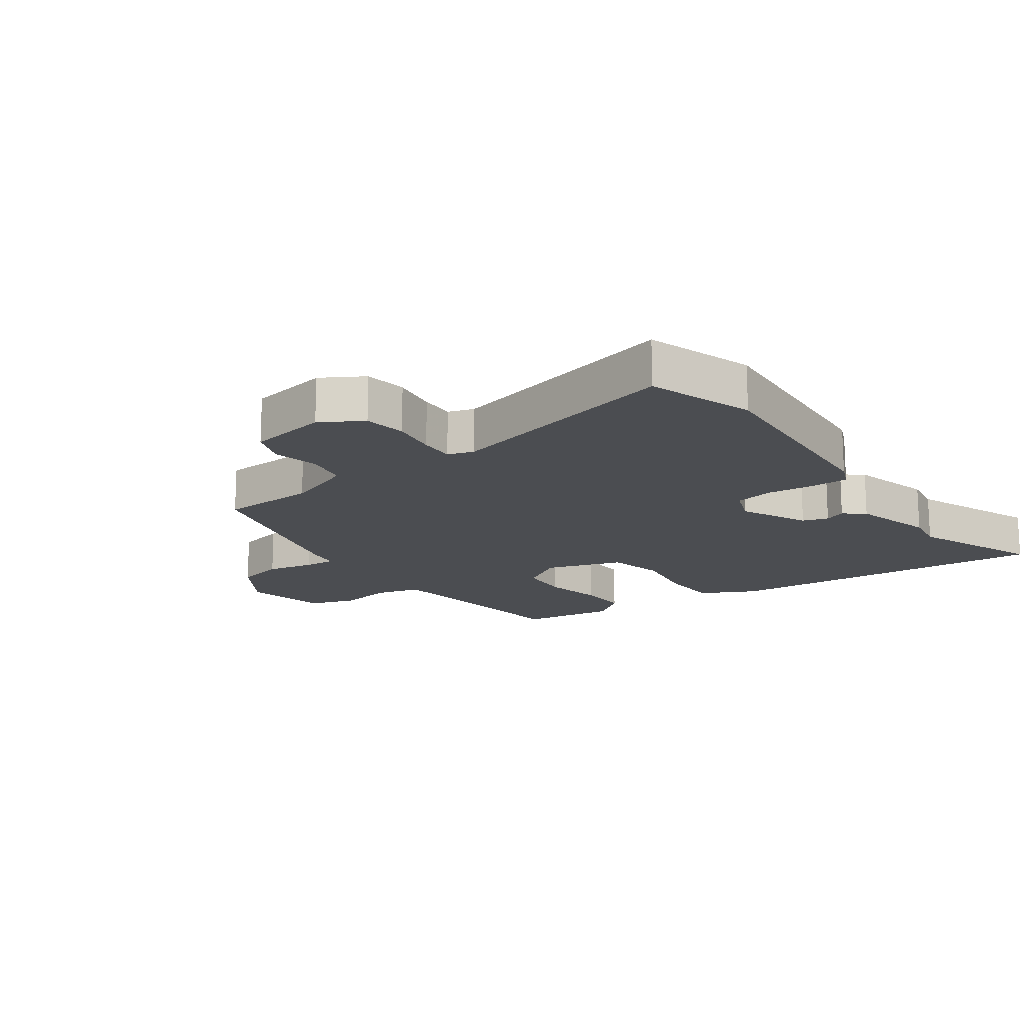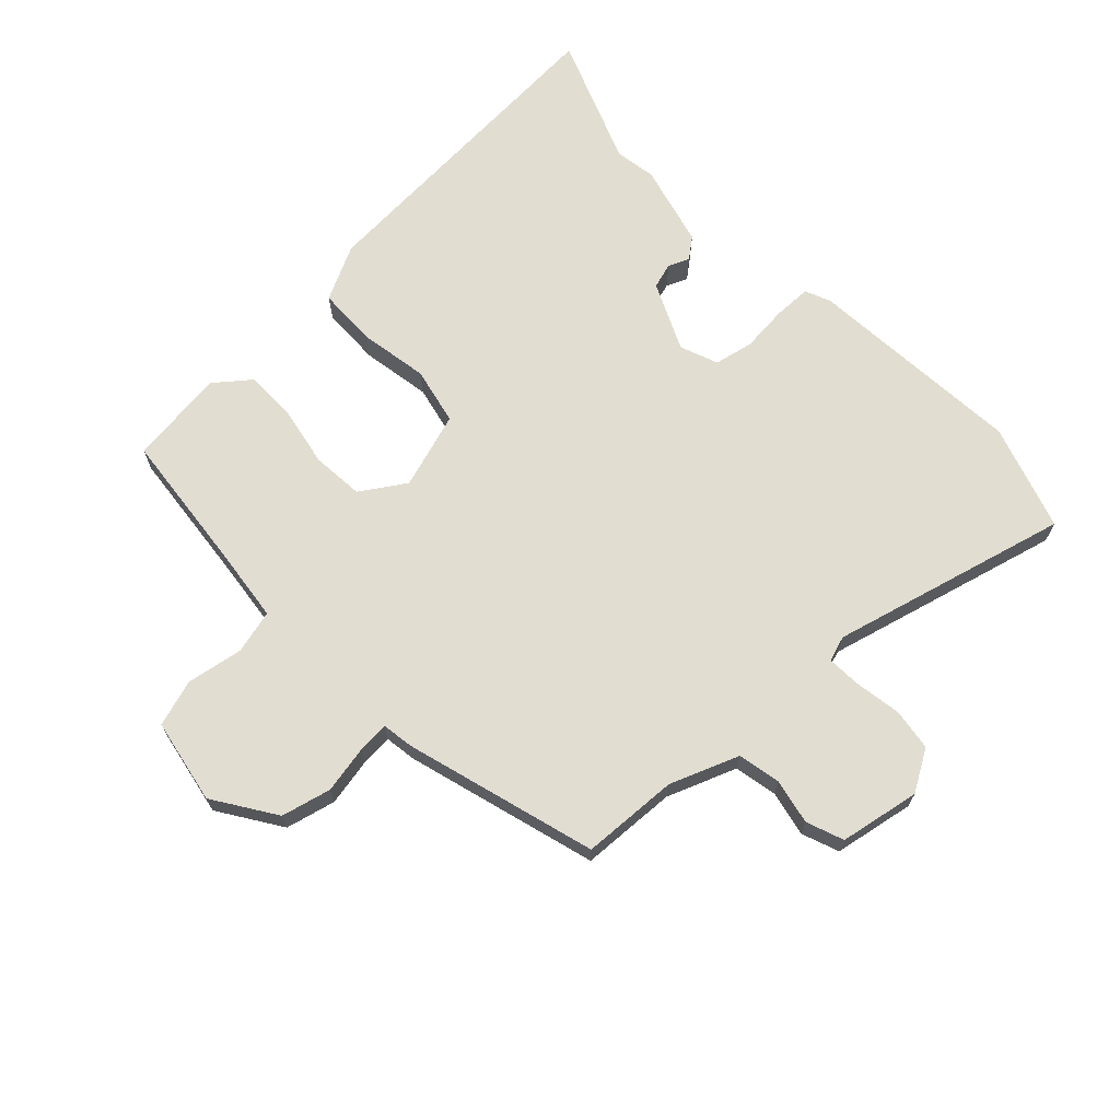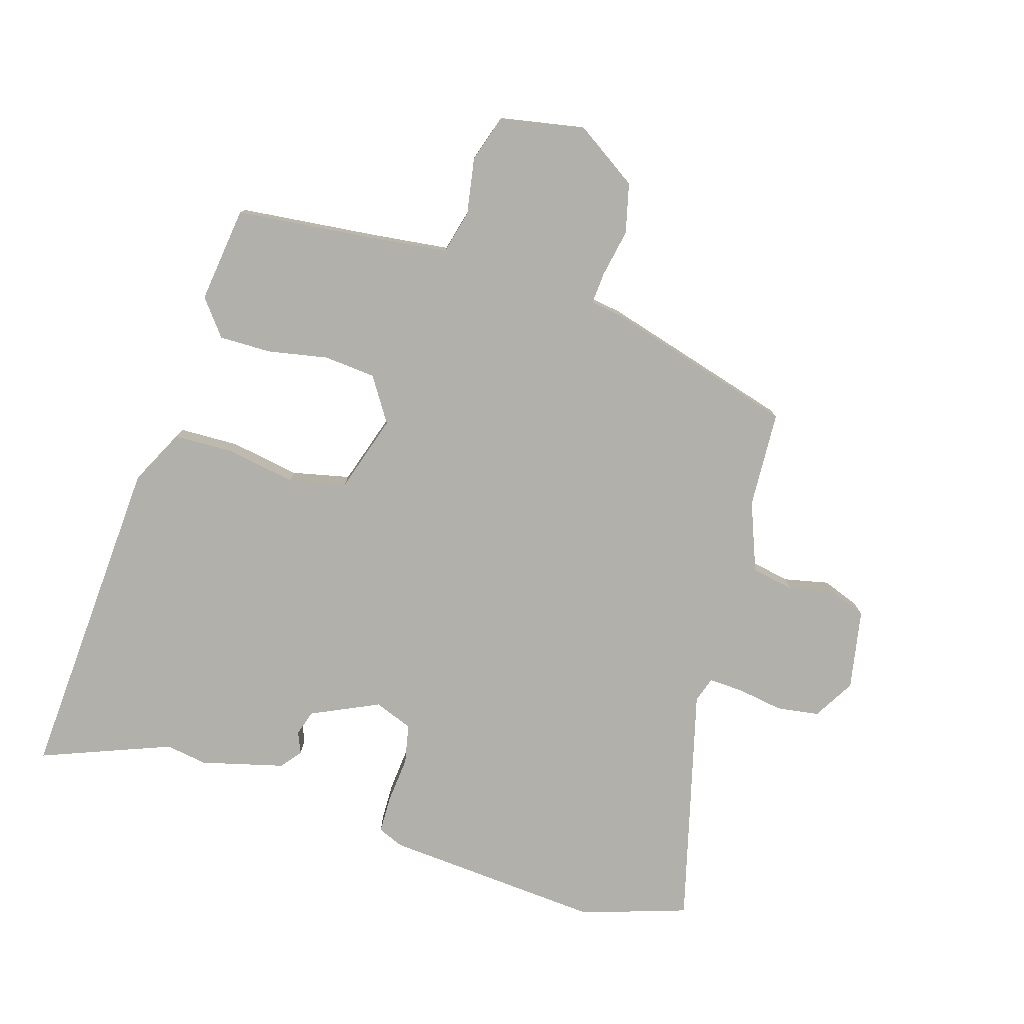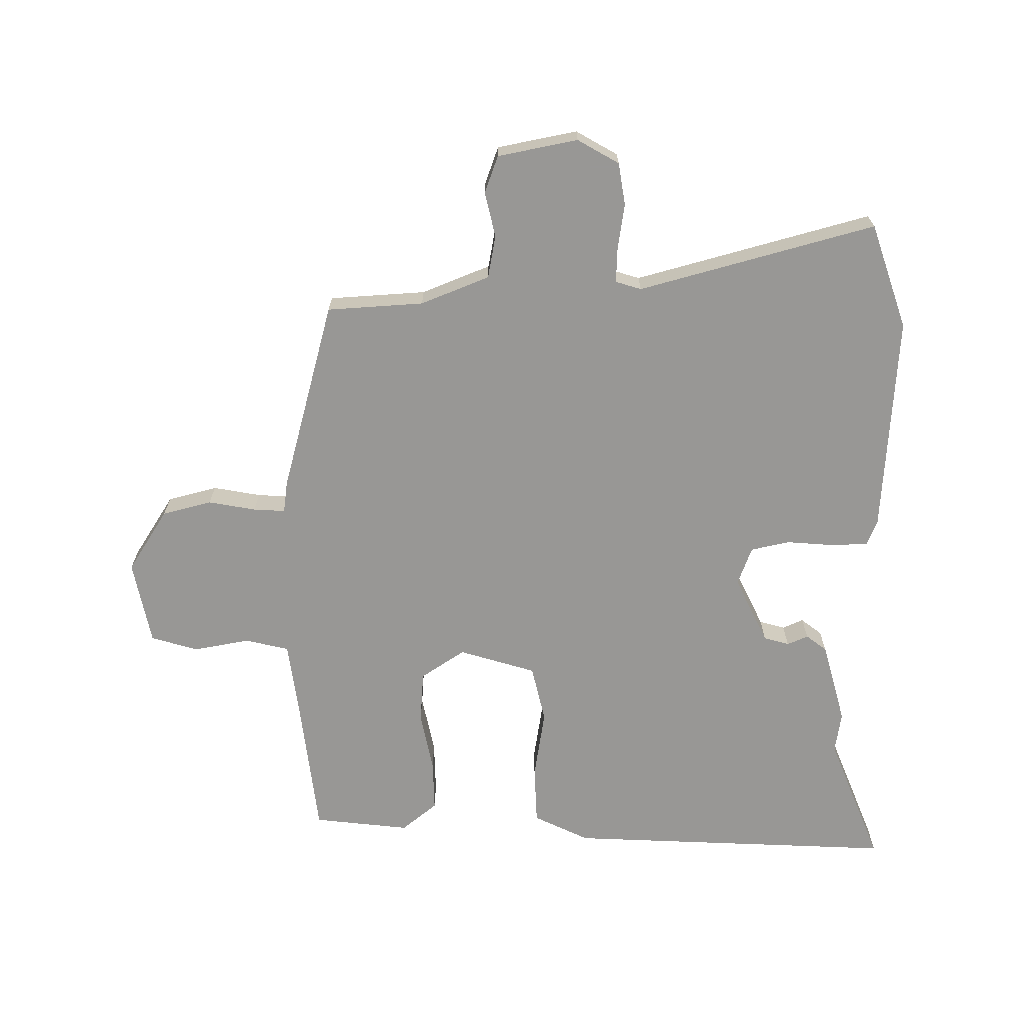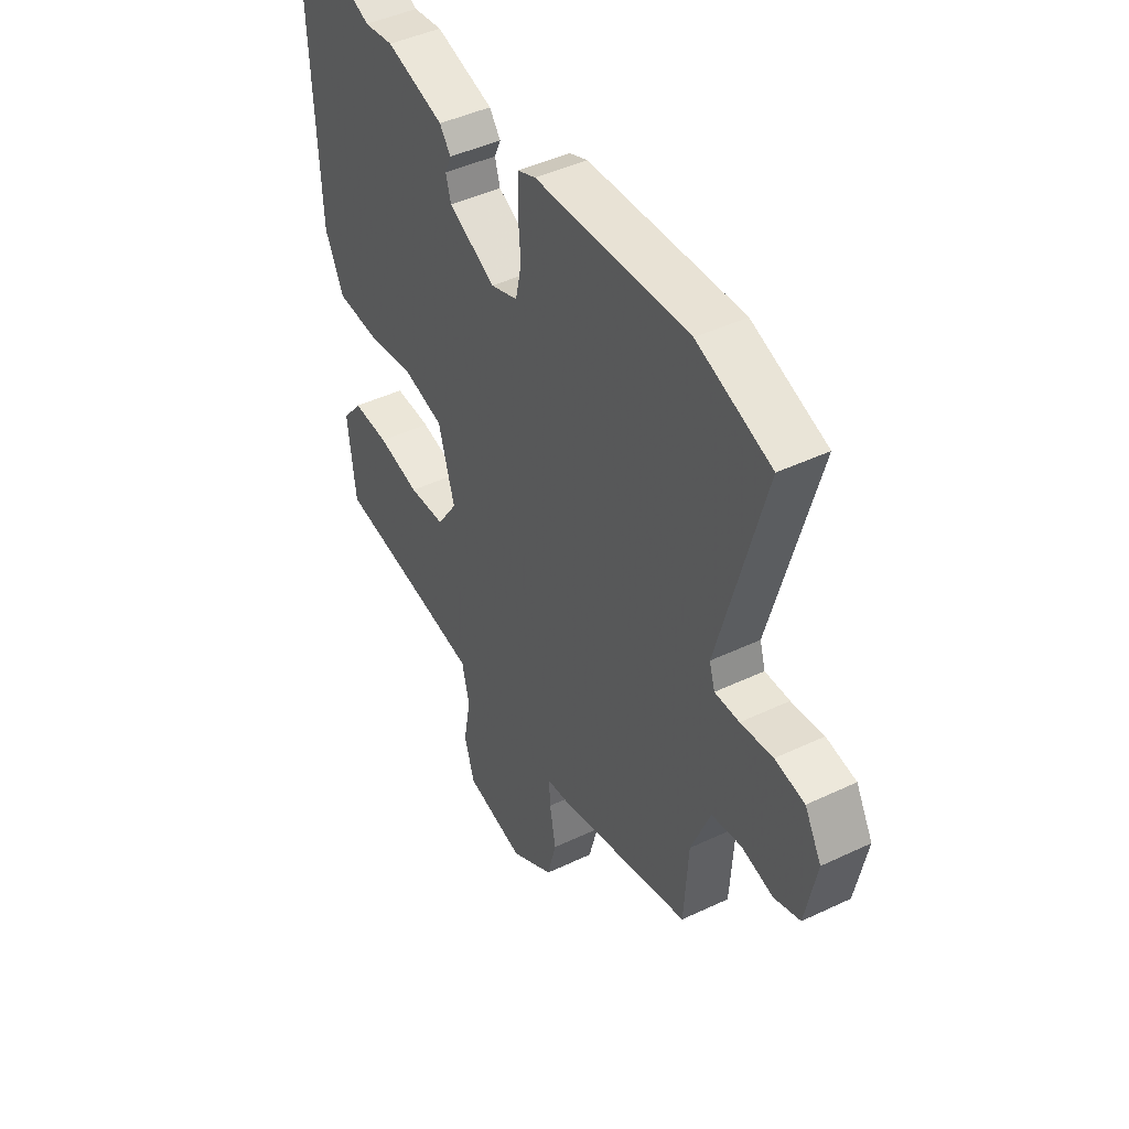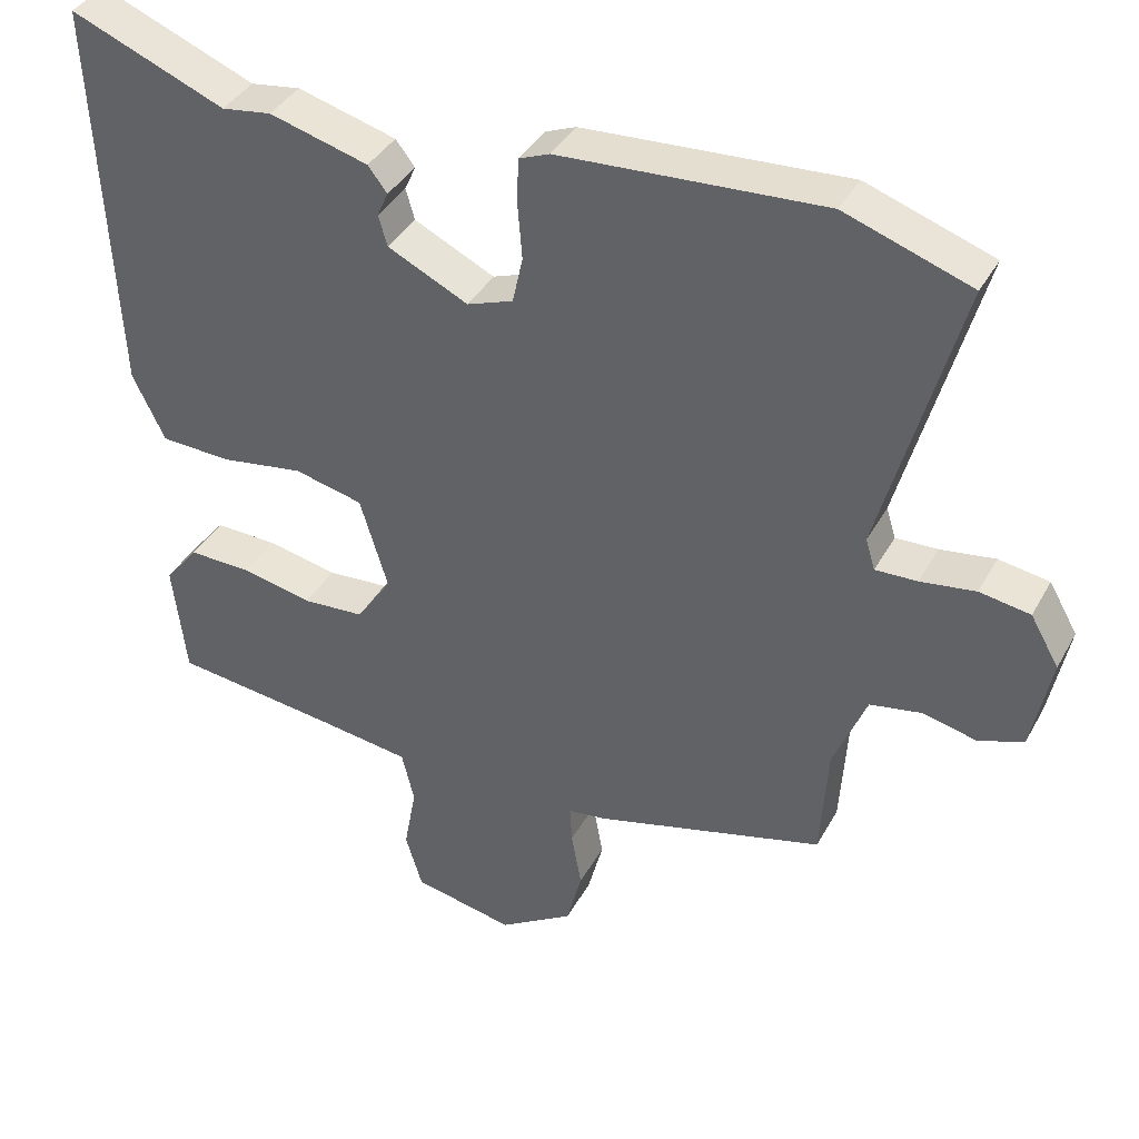
<metadata>
{"format":"obj","ext":"obj","renderer":"f3d","projection":"perspective","resolution":1024,"background":"white","views":[{"elev":-15.8,"azim":-55.1,"up":"+Y"},{"elev":68.4,"azim":-134.3,"up":"+Y"},{"elev":-78.5,"azim":162.3,"up":"+Y"},{"elev":-68.2,"azim":-89.7,"up":"+Y"},{"elev":44.7,"azim":-118.9,"up":"+Z"},{"elev":38.7,"azim":-153.8,"up":"+Z"}]}
</metadata>
<code>
v 0.356 0.07 0.442
v 0.567 0.07 0.527
v 0.542 0.07 -0.015
v 0.498 0.07 -0.106
v 0.401 0.07 -0.11
v 0.287 0.07 -0.092
v 0.193 0.07 -0.114
v 0.155 0.07 -0.24
v 0.203 0.07 -0.312
v 0.288 0.07 -0.318
v 0.386 0.07 -0.298
v 0.471 0.07 -0.296
v 0.518 0.07 -0.354
v 0.5 0.07 -0.512
v 0.273 0.07 -0.539
v 0.147 0.07 -0.556
v 0.13 0.07 -0.628
v 0.147 0.07 -0.72
v 0.124 0.07 -0.797
v -0.015 0.07 -0.825
v -0.117 0.07 -0.76
v -0.138 0.07 -0.679
v -0.124 0.07 -0.601
v -0.121 0.07 -0.549
v -0.173 0.07 -0.542
v -0.487 0.07 -0.457
v -0.497 0.07 -0.299
v -0.542 0.07 -0.187
v -0.612 0.07 -0.174
v -0.686 0.07 -0.191
v -0.747 0.07 -0.169
v -0.773 0.07 -0.038
v -0.734 0.07 0.03
v -0.665 0.07 0.041
v -0.59 0.07 0.03
v -0.533 0.07 0.028
v -0.52 0.07 0.07
v -0.626 0.07 0.457
v -0.454 0.07 0.516
v -0.095 0.07 0.494
v -0.053 0.07 0.477
v -0.051 0.07 0.416
v -0.057 0.07 0.339
v -0.043 0.07 0.275
v 0.02 0.07 0.252
v 0.13 0.07 0.305
v 0.142 0.07 0.347
v 0.127 0.07 0.381
v 0.153 0.07 0.415
v 0.288 0.07 0.452
v 0.356 0 0.442
v 0.567 0 0.527
v 0.542 0 -0.015
v 0.498 0 -0.106
v 0.401 0 -0.11
v 0.287 0 -0.092
v 0.193 0 -0.114
v 0.155 0 -0.24
v 0.203 0 -0.312
v 0.288 0 -0.318
v 0.386 0 -0.298
v 0.471 0 -0.296
v 0.518 0 -0.354
v 0.5 0 -0.512
v 0.273 0 -0.539
v 0.147 0 -0.556
v 0.13 0 -0.628
v 0.147 0 -0.72
v 0.124 0 -0.797
v -0.015 0 -0.825
v -0.117 0 -0.76
v -0.138 0 -0.679
v -0.124 0 -0.601
v -0.121 0 -0.549
v -0.173 0 -0.542
v -0.487 0 -0.457
v -0.497 0 -0.299
v -0.542 0 -0.187
v -0.612 0 -0.174
v -0.686 0 -0.191
v -0.747 0 -0.169
v -0.773 0 -0.038
v -0.734 0 0.03
v -0.665 0 0.041
v -0.59 0 0.03
v -0.533 0 0.028
v -0.52 0 0.07
v -0.626 0 0.457
v -0.454 0 0.516
v -0.095 0 0.494
v -0.053 0 0.477
v -0.051 0 0.416
v -0.057 0 0.339
v -0.043 0 0.275
v 0.02 0 0.252
v 0.13 0 0.305
v 0.142 0 0.347
v 0.127 0 0.381
v 0.153 0 0.415
v 0.288 0 0.452
f 49 50 1
f 48 49 1
f 47 48 1
f 4 5 6
f 3 4 6
f 2 3 6
f 1 2 6
f 47 1 6
f 46 47 6
f 45 46 6 7
f 44 45 7 8
f 41 42 43
f 40 41 43
f 39 40 43
f 38 39 43
f 37 38 43
f 36 37 43 44
f 33 34 35
f 32 33 35
f 31 32 35
f 30 31 35
f 29 30 35
f 28 29 35 36
f 36 44 8
f 28 36 8
f 27 28 8
f 27 8 9
f 26 27 9
f 25 26 9
f 24 25 9
f 21 22 23
f 20 21 23
f 19 20 23
f 18 19 23
f 17 18 23
f 23 24 9
f 17 23 9
f 16 17 9
f 13 14 15
f 12 13 15
f 11 12 15
f 10 11 15
f 9 10 15 16
f 51 100 99
f 51 99 98
f 51 98 97
f 56 55 54
f 56 54 53
f 56 53 52
f 56 52 51
f 56 51 97
f 56 97 96
f 57 56 96 95
f 58 57 95 94
f 93 92 91
f 93 91 90
f 93 90 89
f 93 89 88
f 93 88 87
f 94 93 87 86
f 85 84 83
f 85 83 82
f 85 82 81
f 85 81 80
f 85 80 79
f 86 85 79 78
f 58 94 86
f 58 86 78
f 58 78 77
f 59 58 77
f 59 77 76
f 59 76 75
f 59 75 74
f 73 72 71
f 73 71 70
f 73 70 69
f 73 69 68
f 73 68 67
f 59 74 73
f 59 73 67
f 59 67 66
f 65 64 63
f 65 63 62
f 65 62 61
f 65 61 60
f 66 65 60 59
f 1 51 52 2
f 2 52 53 3
f 3 53 54 4
f 4 54 55 5
f 5 55 56 6
f 6 56 57 7
f 7 57 58 8
f 8 58 59 9
f 9 59 60 10
f 10 60 61 11
f 11 61 62 12
f 12 62 63 13
f 13 63 64 14
f 14 64 65 15
f 15 65 66 16
f 16 66 67 17
f 17 67 68 18
f 18 68 69 19
f 19 69 70 20
f 20 70 71 21
f 21 71 72 22
f 22 72 73 23
f 23 73 74 24
f 24 74 75 25
f 25 75 76 26
f 26 76 77 27
f 27 77 78 28
f 28 78 79 29
f 29 79 80 30
f 30 80 81 31
f 31 81 82 32
f 32 82 83 33
f 33 83 84 34
f 34 84 85 35
f 35 85 86 36
f 36 86 87 37
f 37 87 88 38
f 38 88 89 39
f 39 89 90 40
f 40 90 91 41
f 41 91 92 42
f 42 92 93 43
f 43 93 94 44
f 44 94 95 45
f 45 95 96 46
f 46 96 97 47
f 47 97 98 48
f 48 98 99 49
f 49 99 100 50
f 50 100 51 1

</code>
